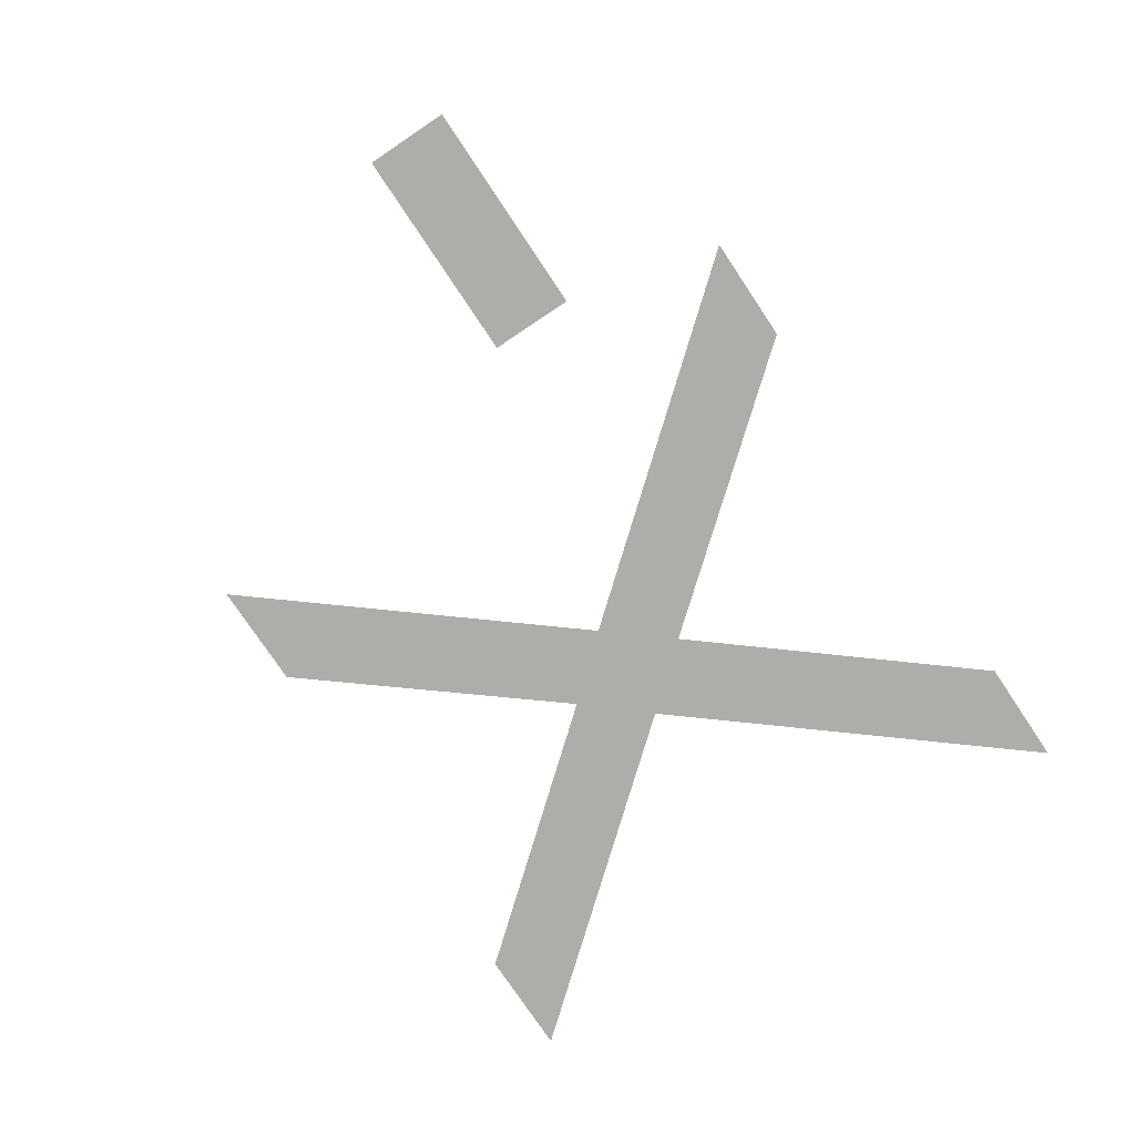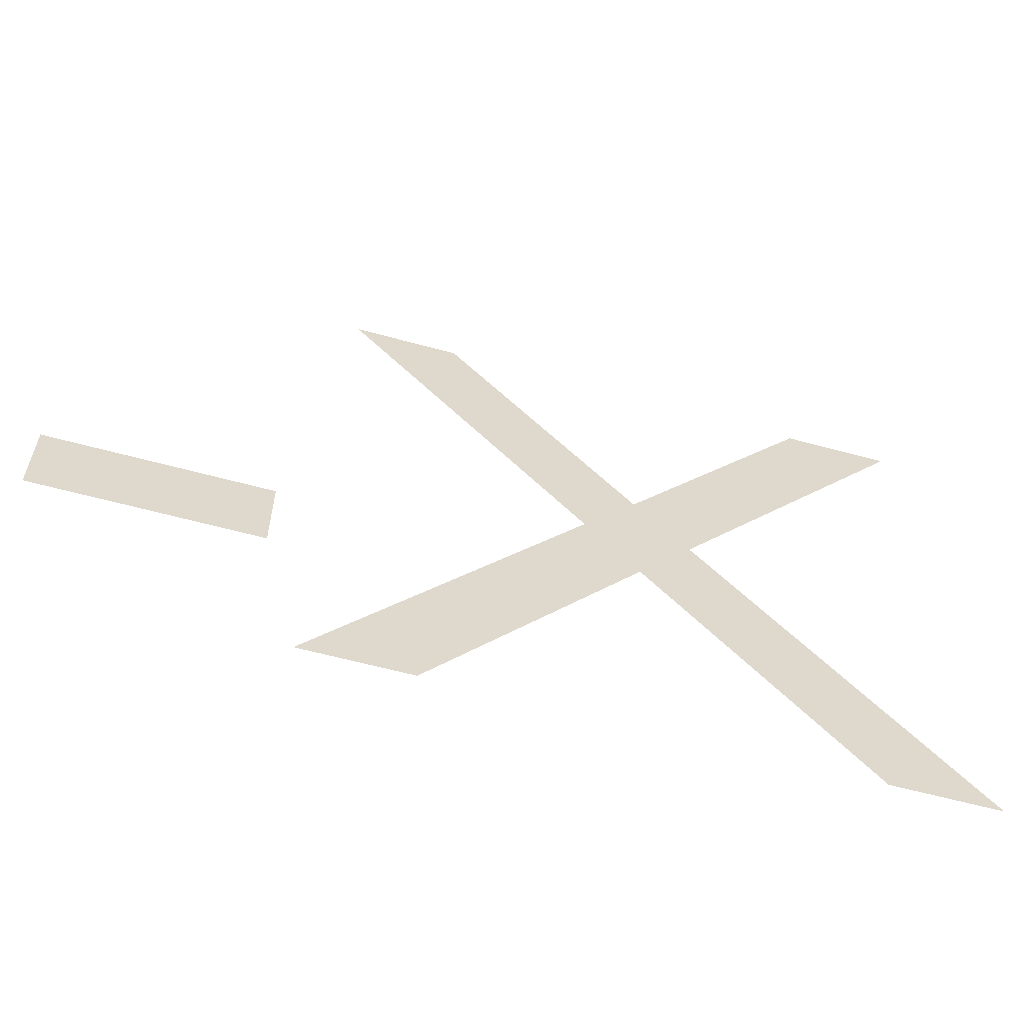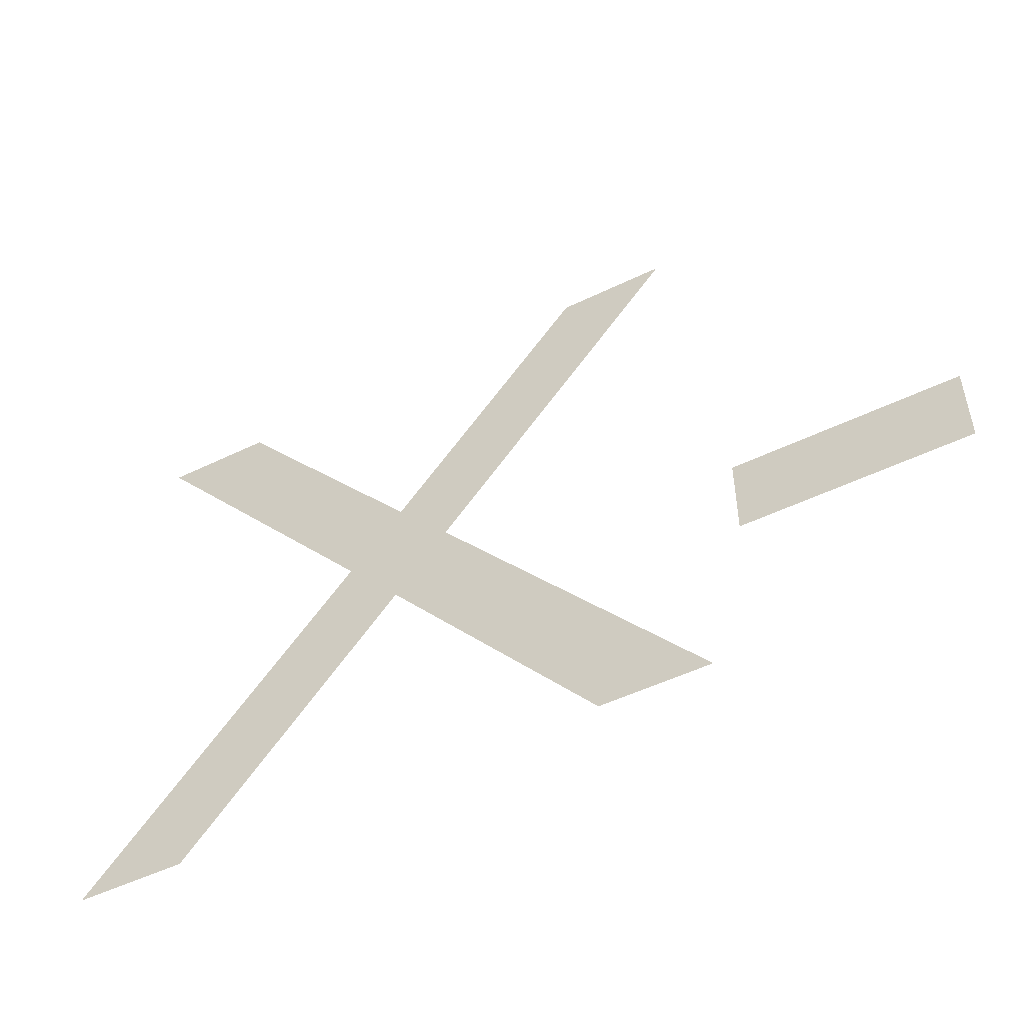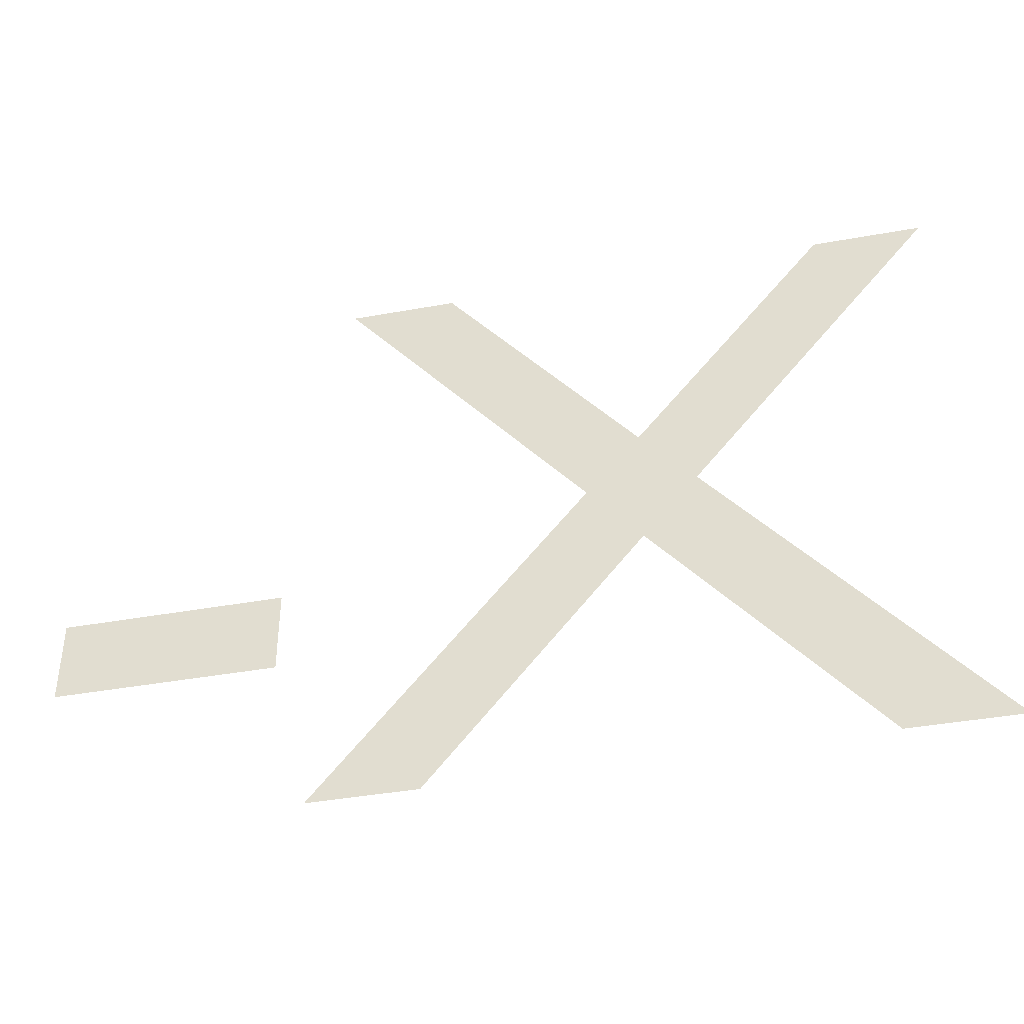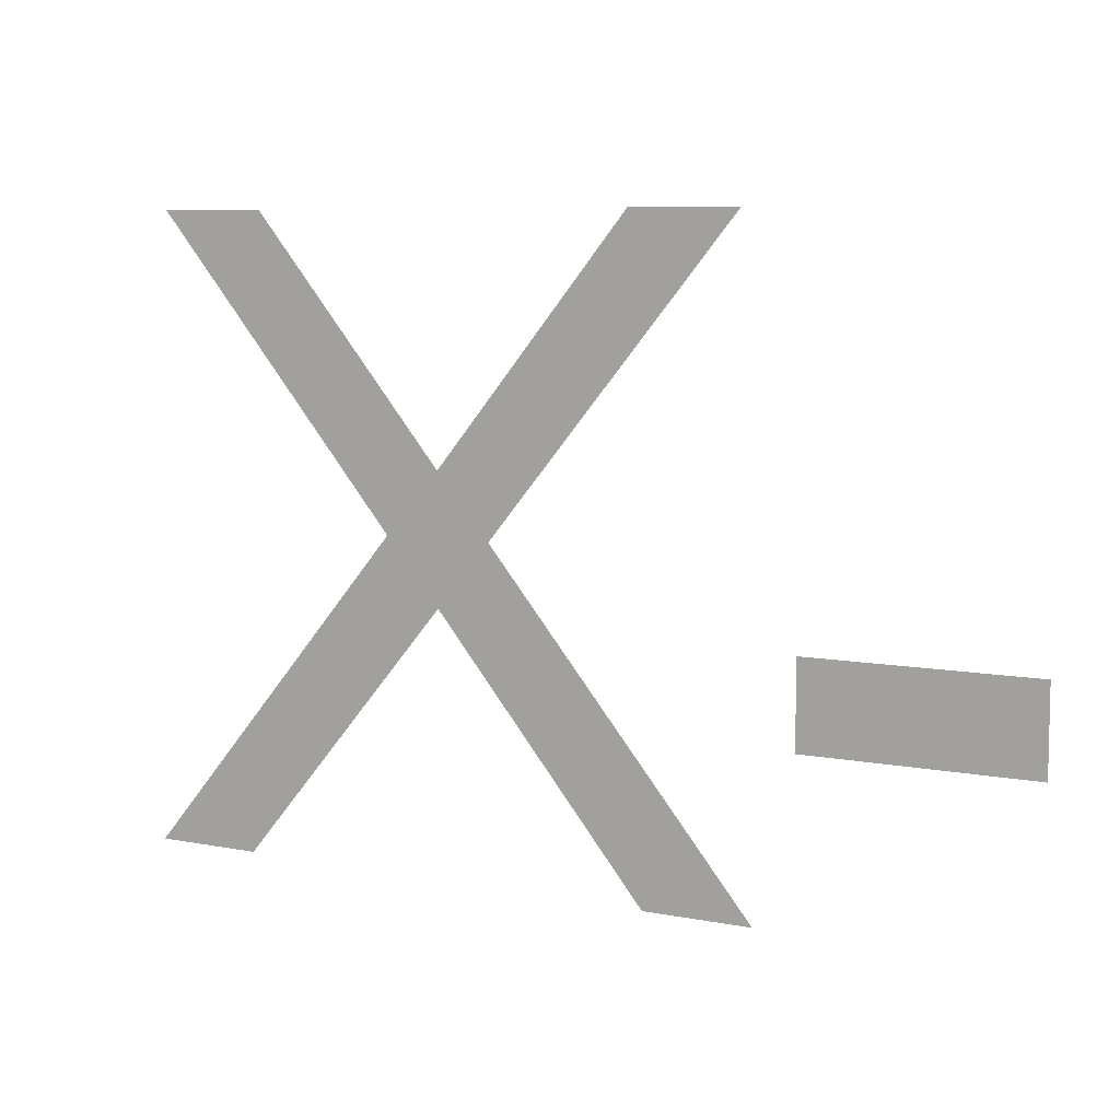
<metadata>
{"format":"obj","ext":"obj","renderer":"f3d","projection":"perspective","resolution":1024,"background":"white","views":[{"elev":-77.3,"azim":123.8,"up":"+Y"},{"elev":-59.4,"azim":164.2,"up":"+Z"},{"elev":-50.9,"azim":27.9,"up":"+Z"},{"elev":-41.2,"azim":-167.6,"up":"+Z"},{"elev":7.8,"azim":28.8,"up":"+Z"}]}
</metadata>
<code>
o XMinus
v 0.991 -0 0.267
v 0.748 -0 0.267
v 0.748 -0 0.174
v 0.991 -0 0.174
v 0.687 -0 0.682
v 0.569 -0 0.682
v 0.356 -0 0.422
v 0.142 -0 0.682
v 0.023 -0 0.682
v 0.296 -0 0.353
v 0.002 0 0
v 0.121 0 0
v 0.356 -0 0.282
v 0.588 0 0
v 0.706 0 0
v 0.415 -0 0.353
f 3 1 2
f 3 4 1
f 10 8 9
f 10 7 8
f 7 5 6
f 7 16 5
f 10 16 7
f 11 16 10
f 11 13 16
f 13 15 16
f 11 12 13
f 14 15 13

</code>
